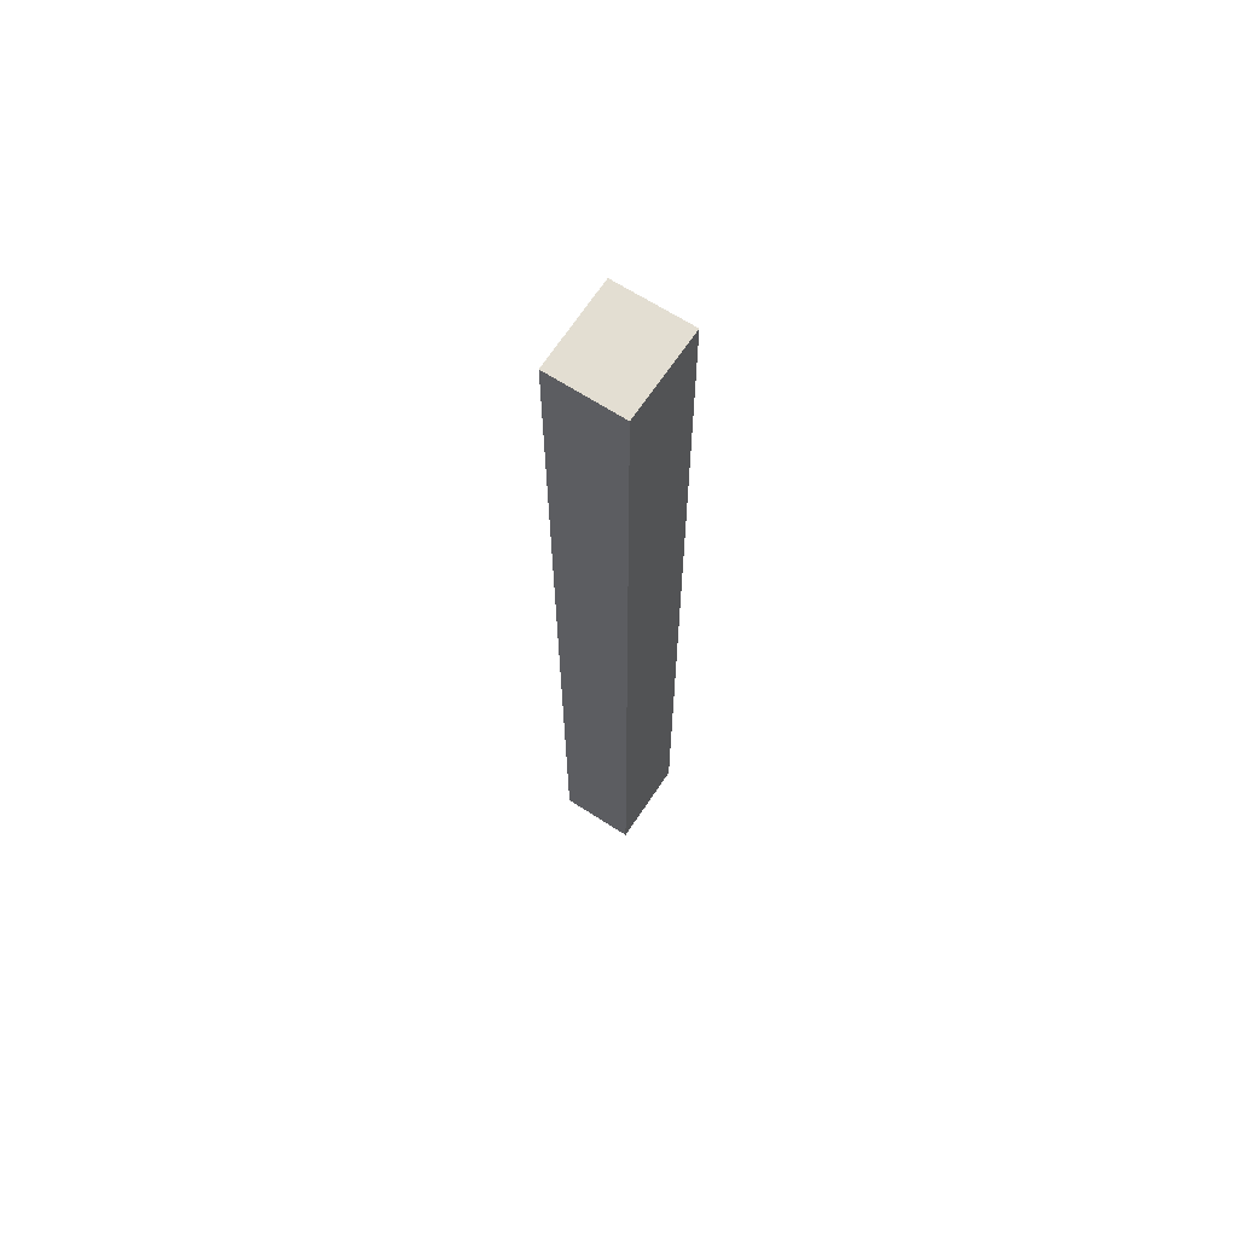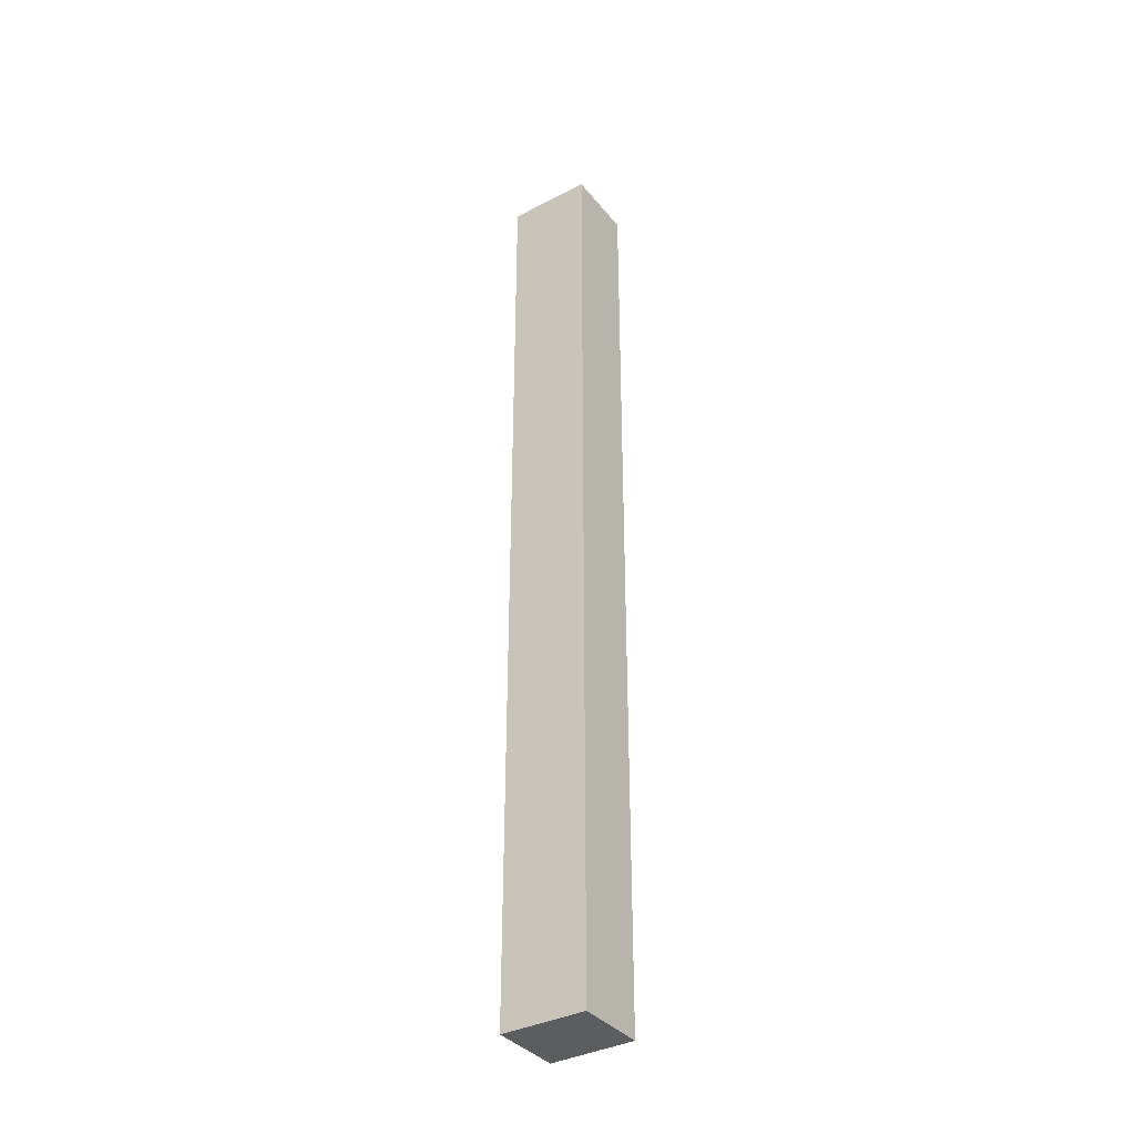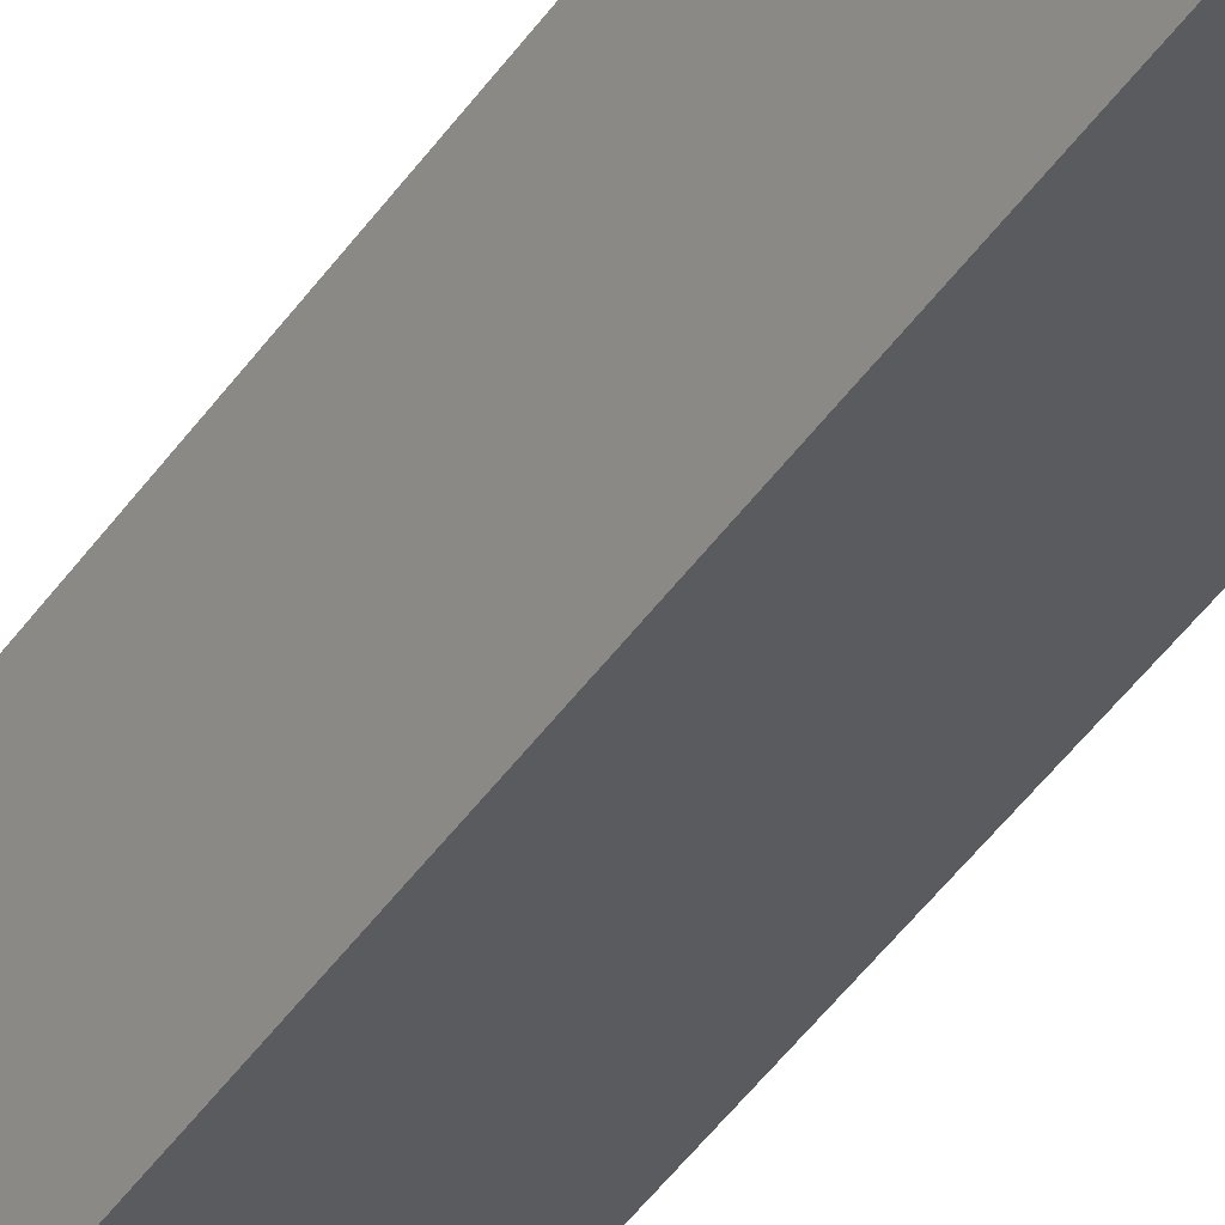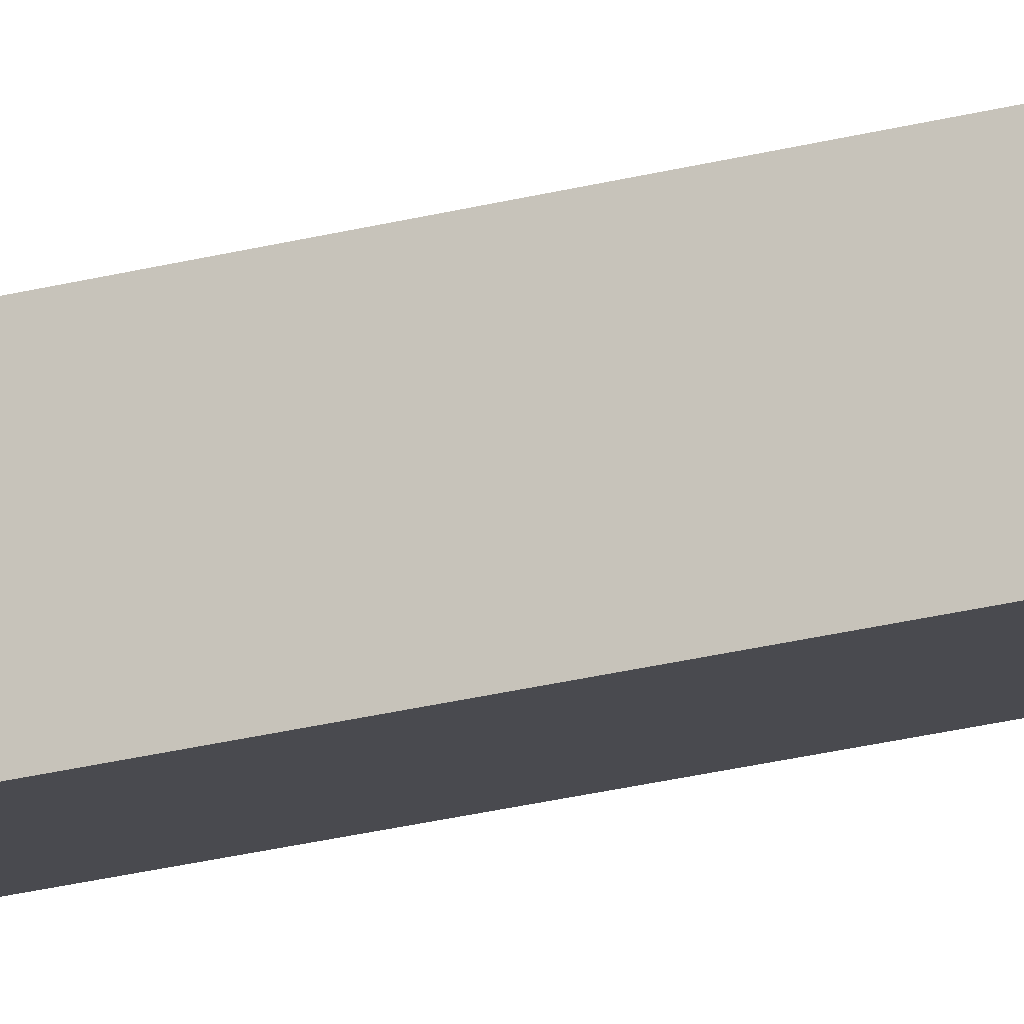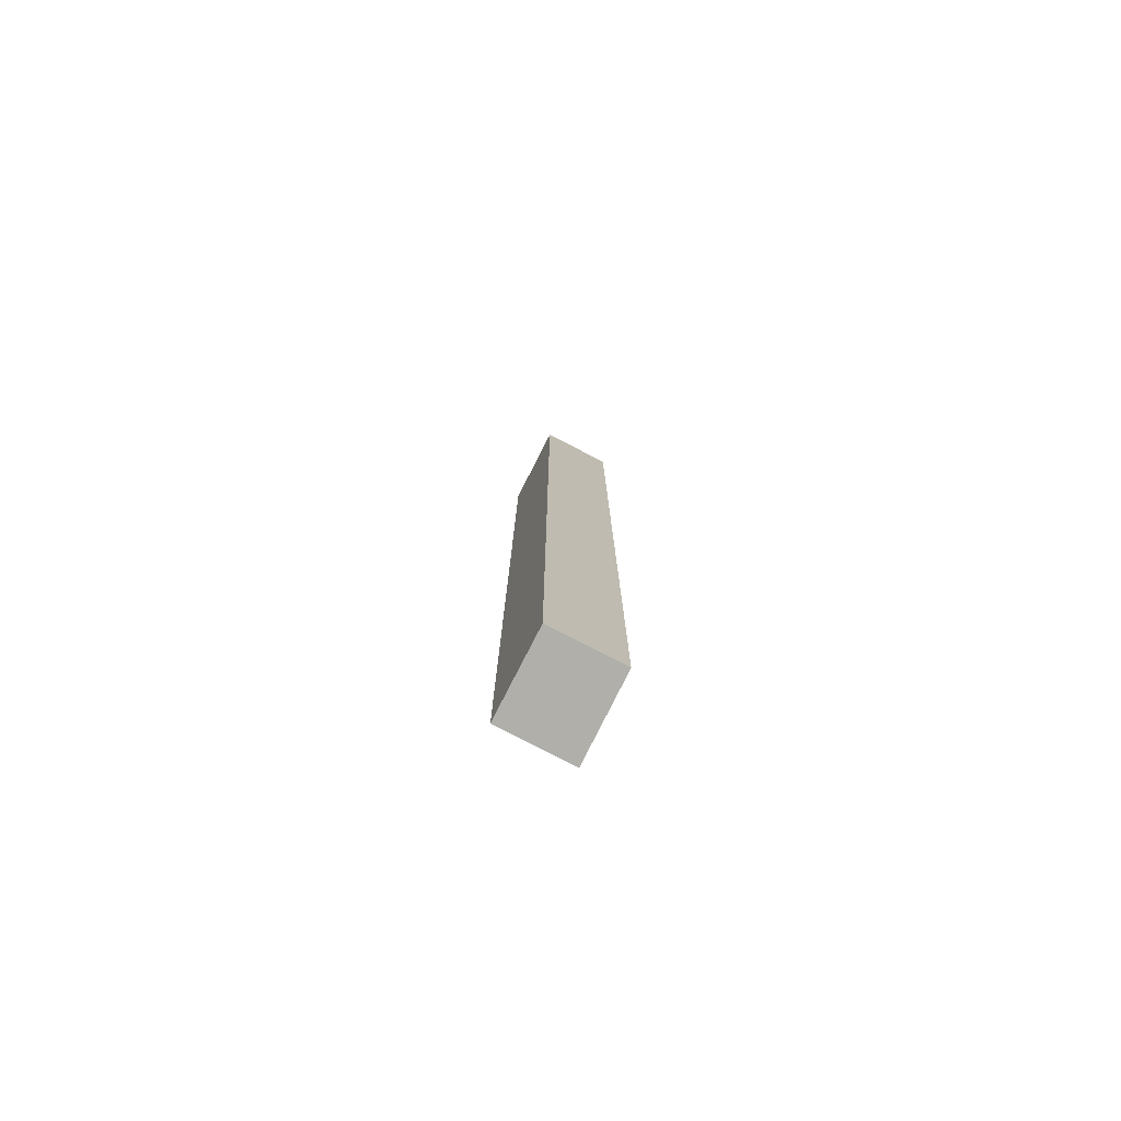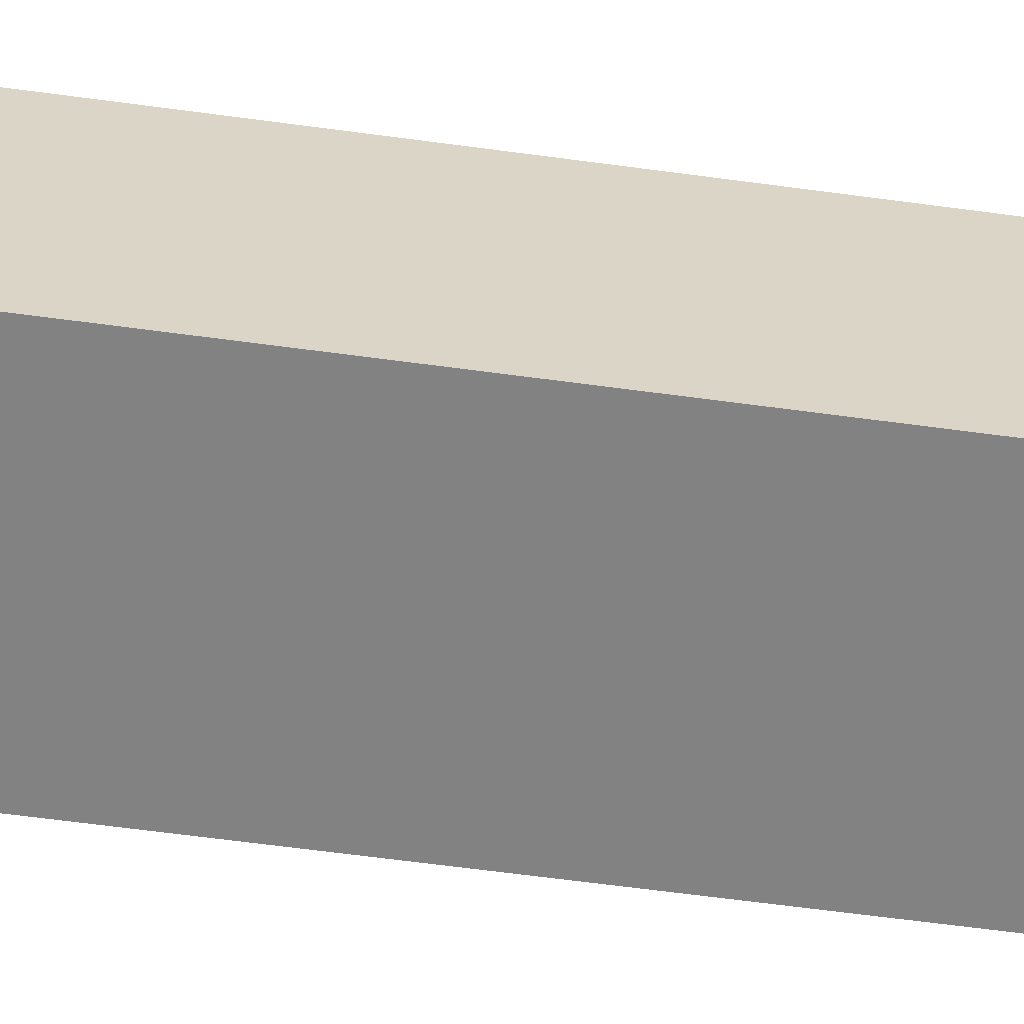
<metadata>
{"format":"obj","ext":"obj","renderer":"f3d","projection":"perspective","resolution":1024,"background":"white","views":[{"elev":67.5,"azim":-34.3,"up":"+Y"},{"elev":-36.3,"azim":-123.3,"up":"+Y"},{"elev":-41.8,"azim":149.1,"up":"+Z"},{"elev":-34.3,"azim":107.8,"up":"+Z"},{"elev":-78.0,"azim":-94.4,"up":"+Y"},{"elev":-38.1,"azim":-101.2,"up":"+Z"}]}
</metadata>
<code>
v  0.638 21.53 1.509
v  1.766 21.53 -0.737
v  0 21.53 1.318e-15
v  2.419 21.53 0.792
v  0 0 0
v  0.638 -9.24e-17 1.509
v  2.419 -4.85e-17 0.792
v  1.766 4.513e-17 -0.737
g defaultobject
f 1 2 3
f 2 1 4
f 5 1 3
f 1 5 6
f 6 4 1
f 4 6 7
f 7 2 4
f 2 7 8
f 8 3 2
f 3 8 5
f 8 6 5
f 6 8 7

</code>
